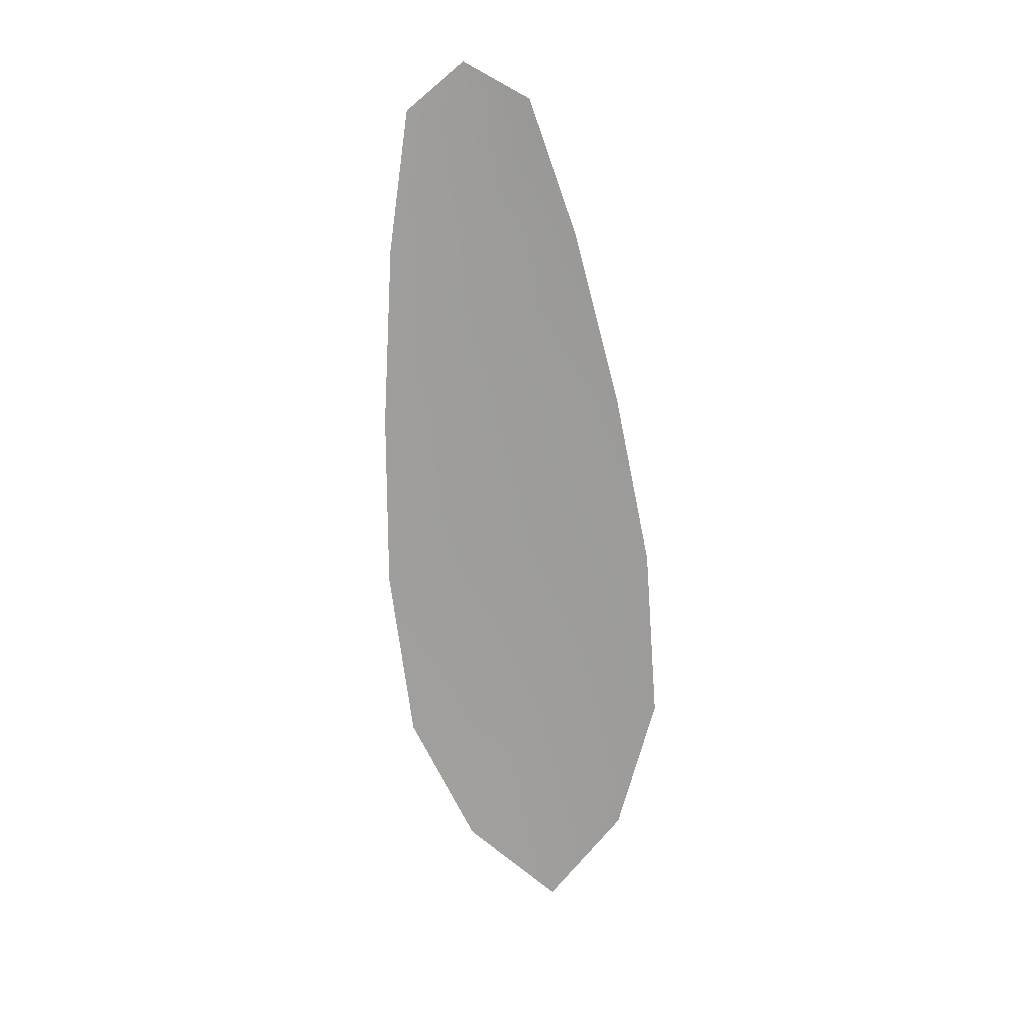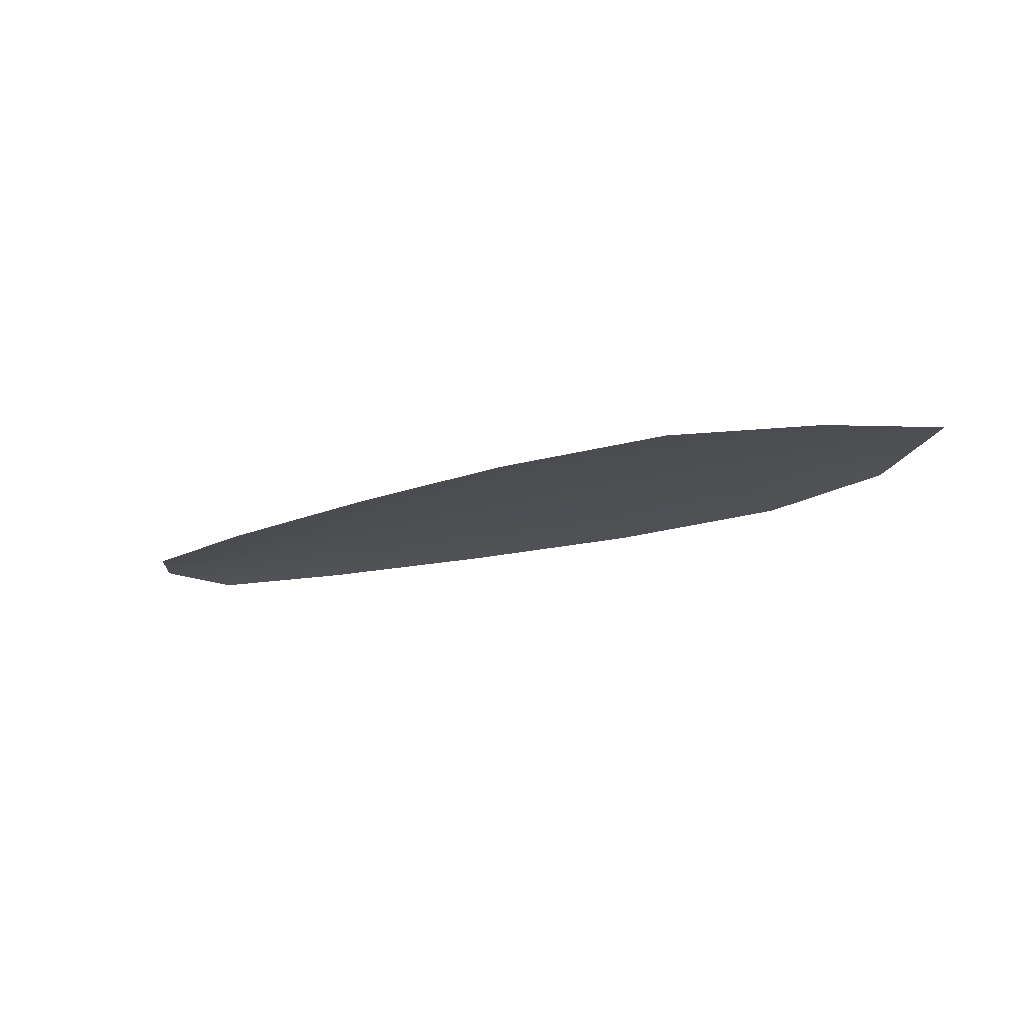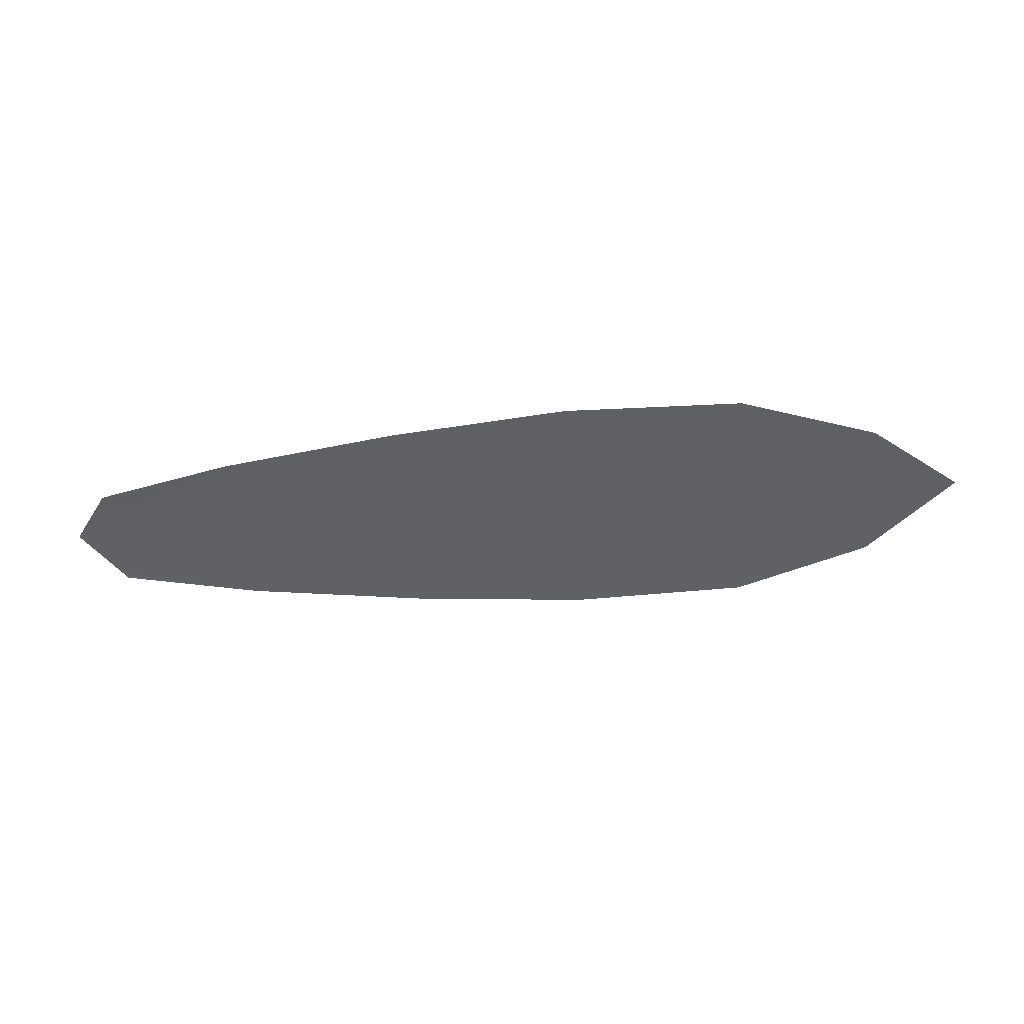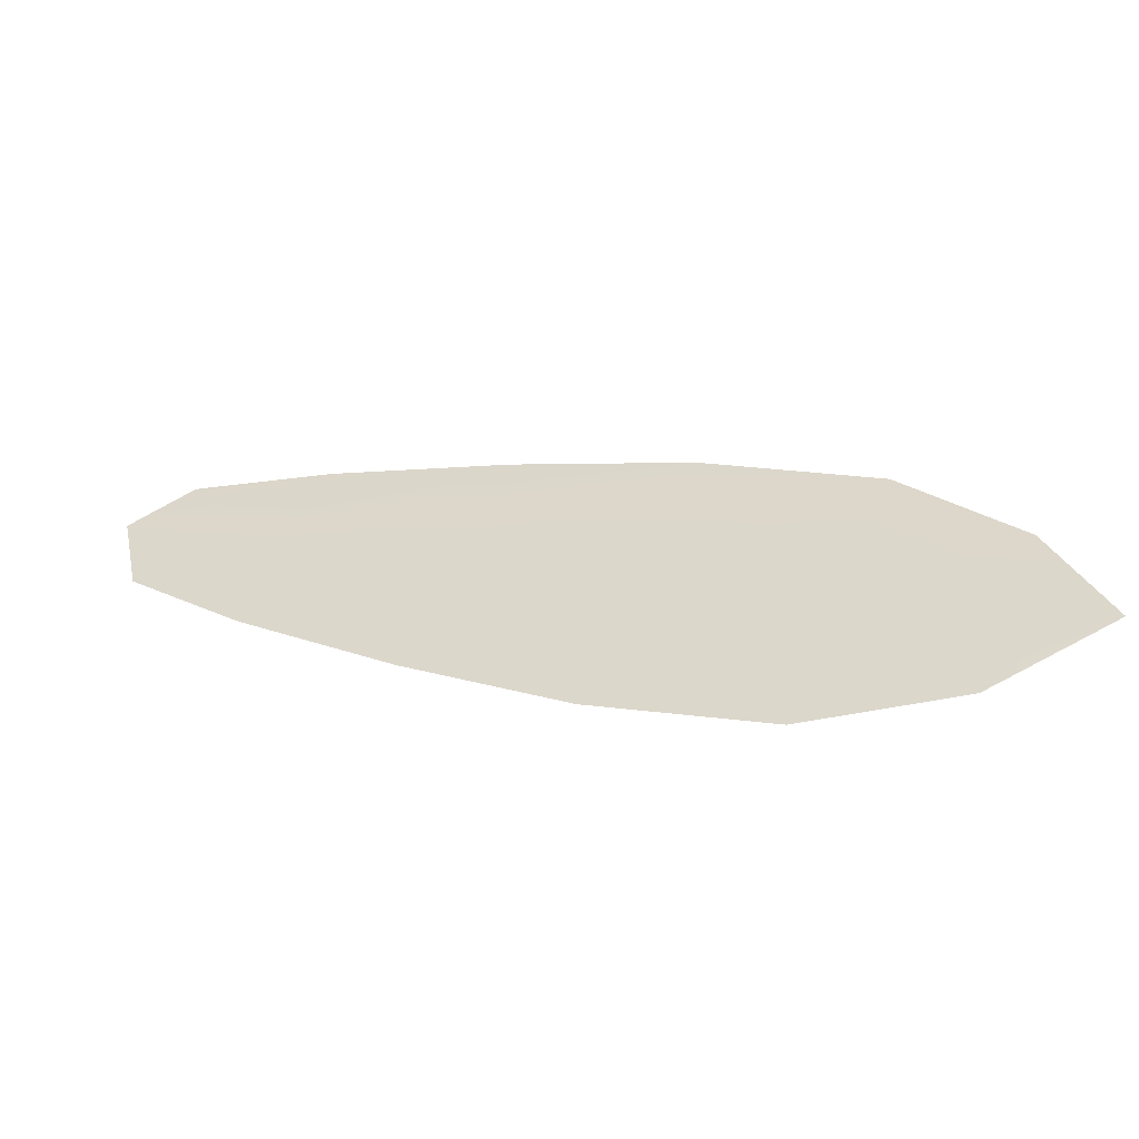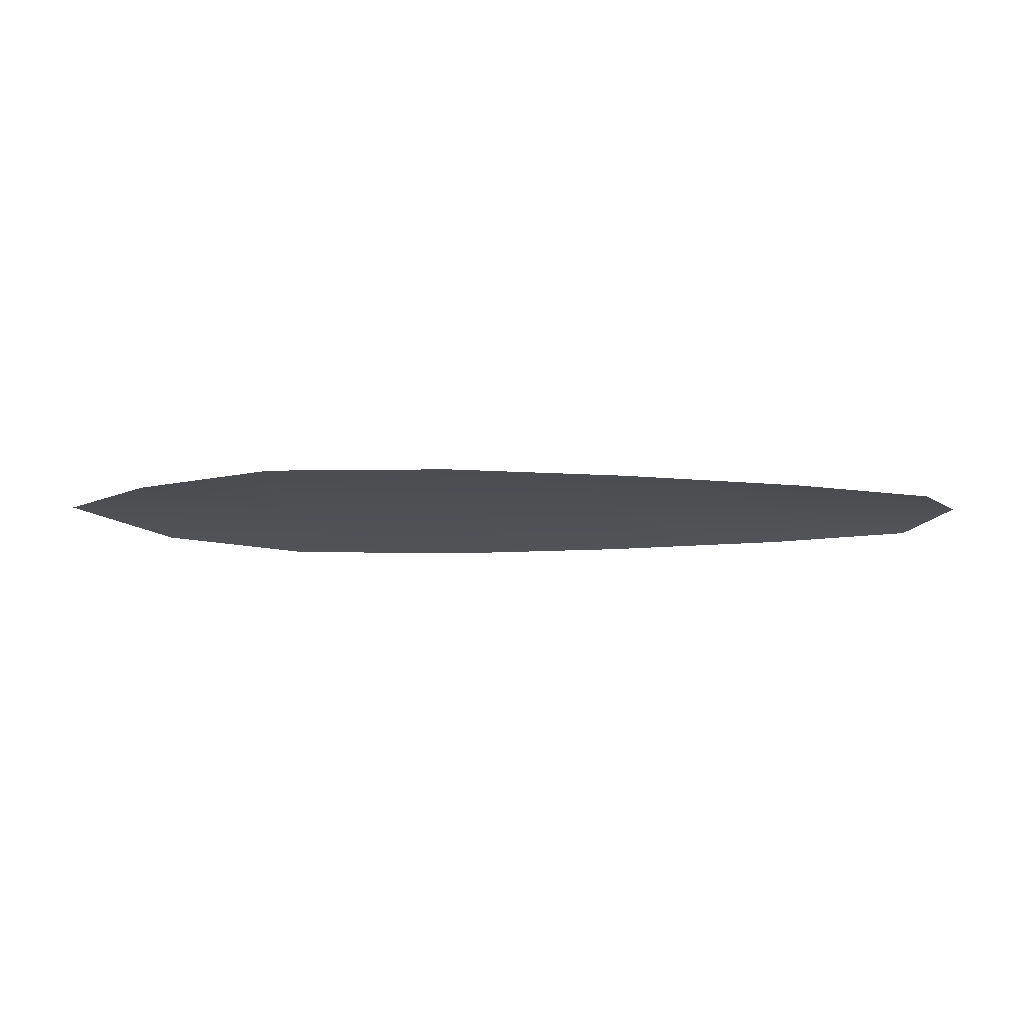
<metadata>
{"format":"obj","ext":"obj","renderer":"f3d","projection":"perspective","resolution":1024,"background":"white","views":[{"elev":-71.0,"azim":-107.7,"up":"+Z"},{"elev":-18.7,"azim":6.1,"up":"+Z"},{"elev":-47.1,"azim":-18.9,"up":"+Z"},{"elev":-47.5,"azim":15.9,"up":"+Y"},{"elev":-17.7,"azim":157.0,"up":"+Z"}]}
</metadata>
<code>
o feather_flight_secondary_015.001
v -0.2116 0.05799 0.02071
v -0.2128 0.05531 0.02066
v -0.1937 0.05076 0.02082
v -0.1952 0.04711 0.02074
v -0.2131 0.05704 0.02084
v -0.1925 0.04808 0.02095
v -0.2083 0.05741 0.02074
v -0.2041 0.05632 0.02077
v -0.2 0.05501 0.0208
v -0.1962 0.0532 0.02082
v -0.1987 0.04728 0.0207
v -0.2027 0.04887 0.02068
v -0.2064 0.05096 0.02067
v -0.2101 0.05327 0.02066
v -0.2092 0.05534 0.02086
v -0.2053 0.05364 0.02088
v -0.2014 0.05194 0.0209
v -0.1975 0.05024 0.02092
f 18 10 3 6
f 11 18 6 4
f 5 1 7 15
f 15 7 8 16
f 16 8 9 17
f 17 9 10 18
f 2 5 15 14
f 14 15 16 13
f 13 16 17 12
f 12 17 18 11

</code>
